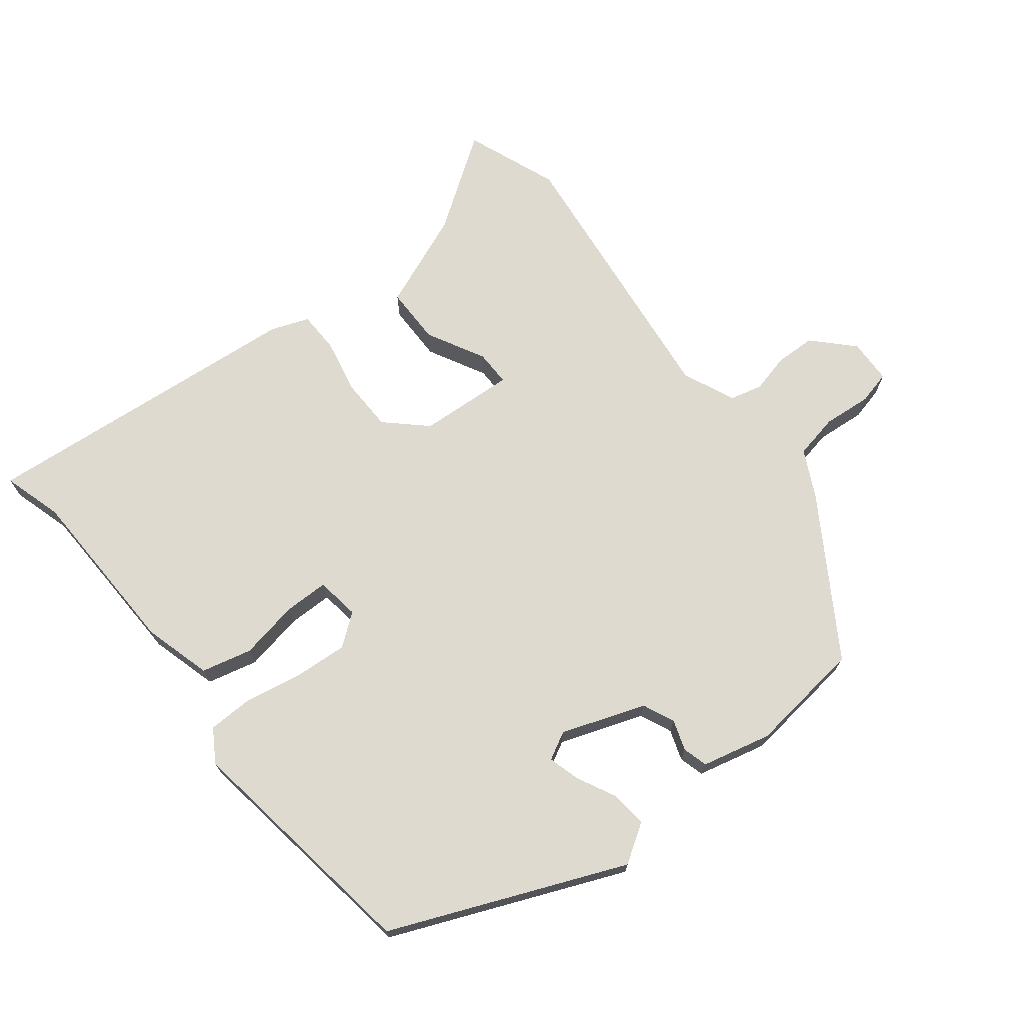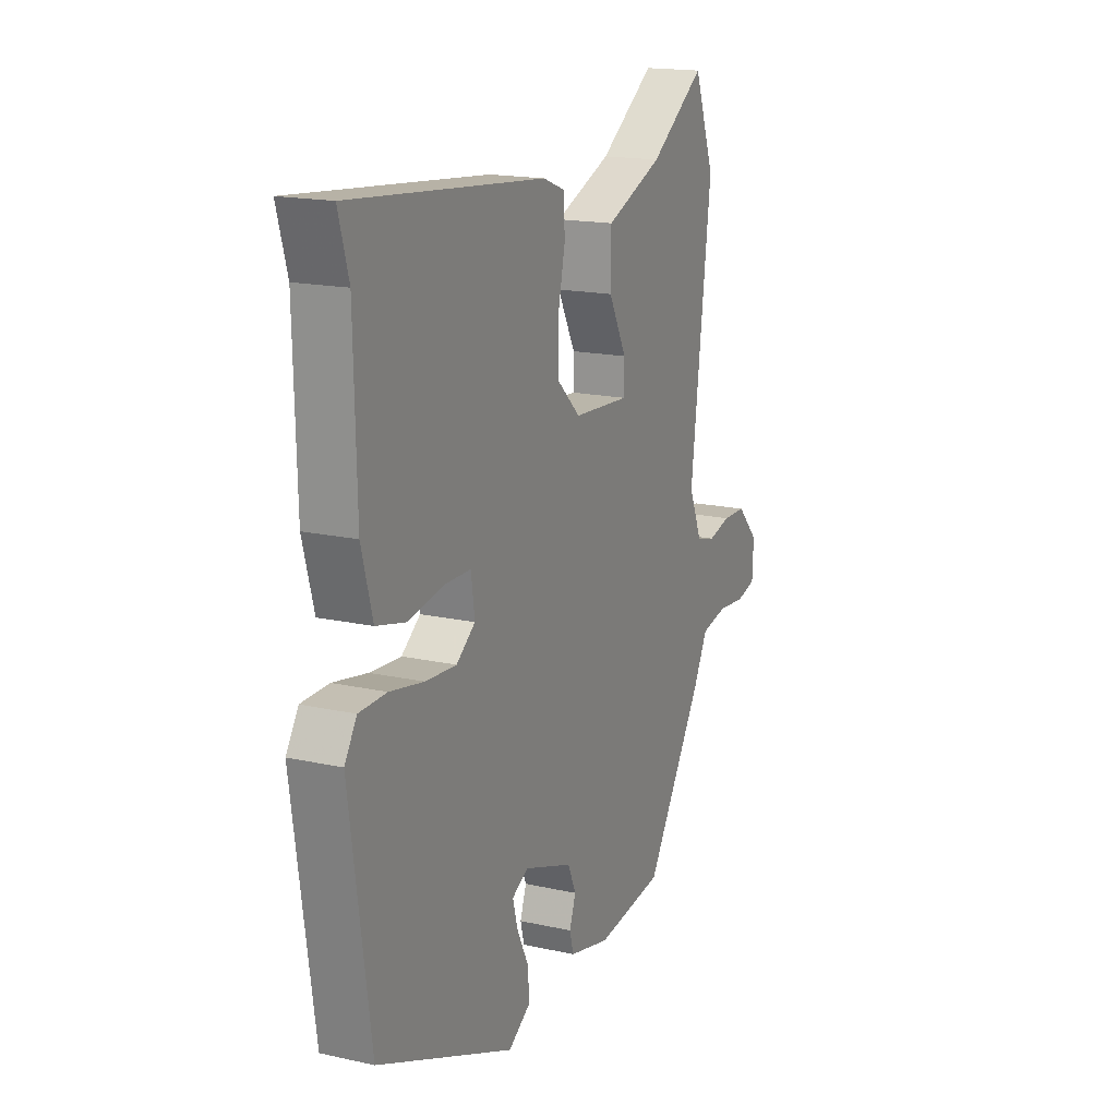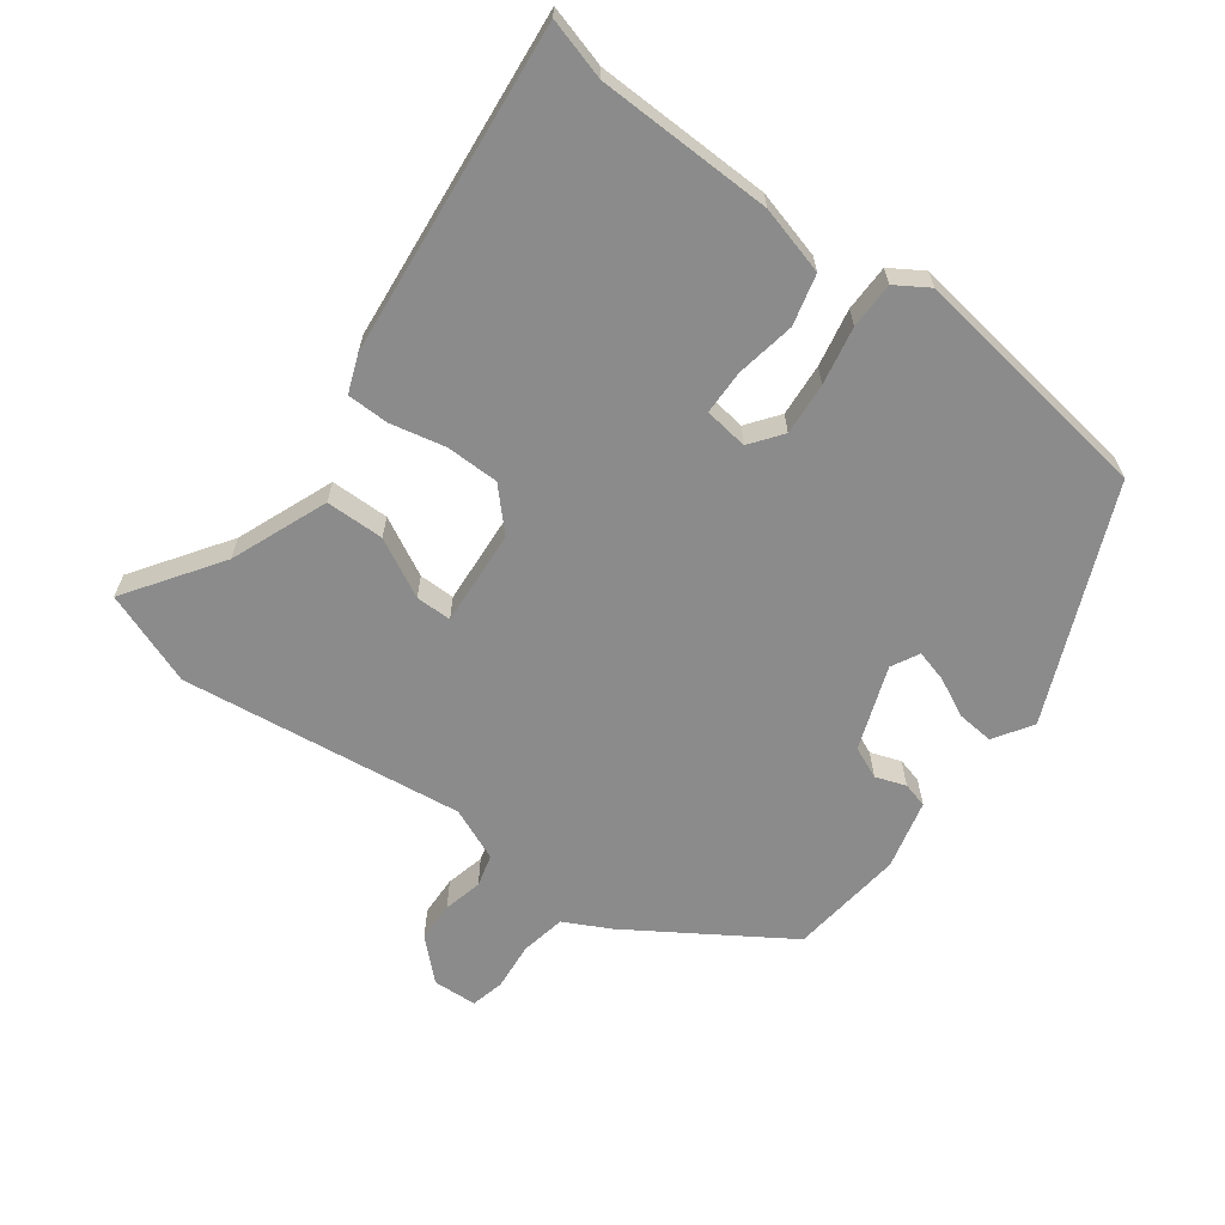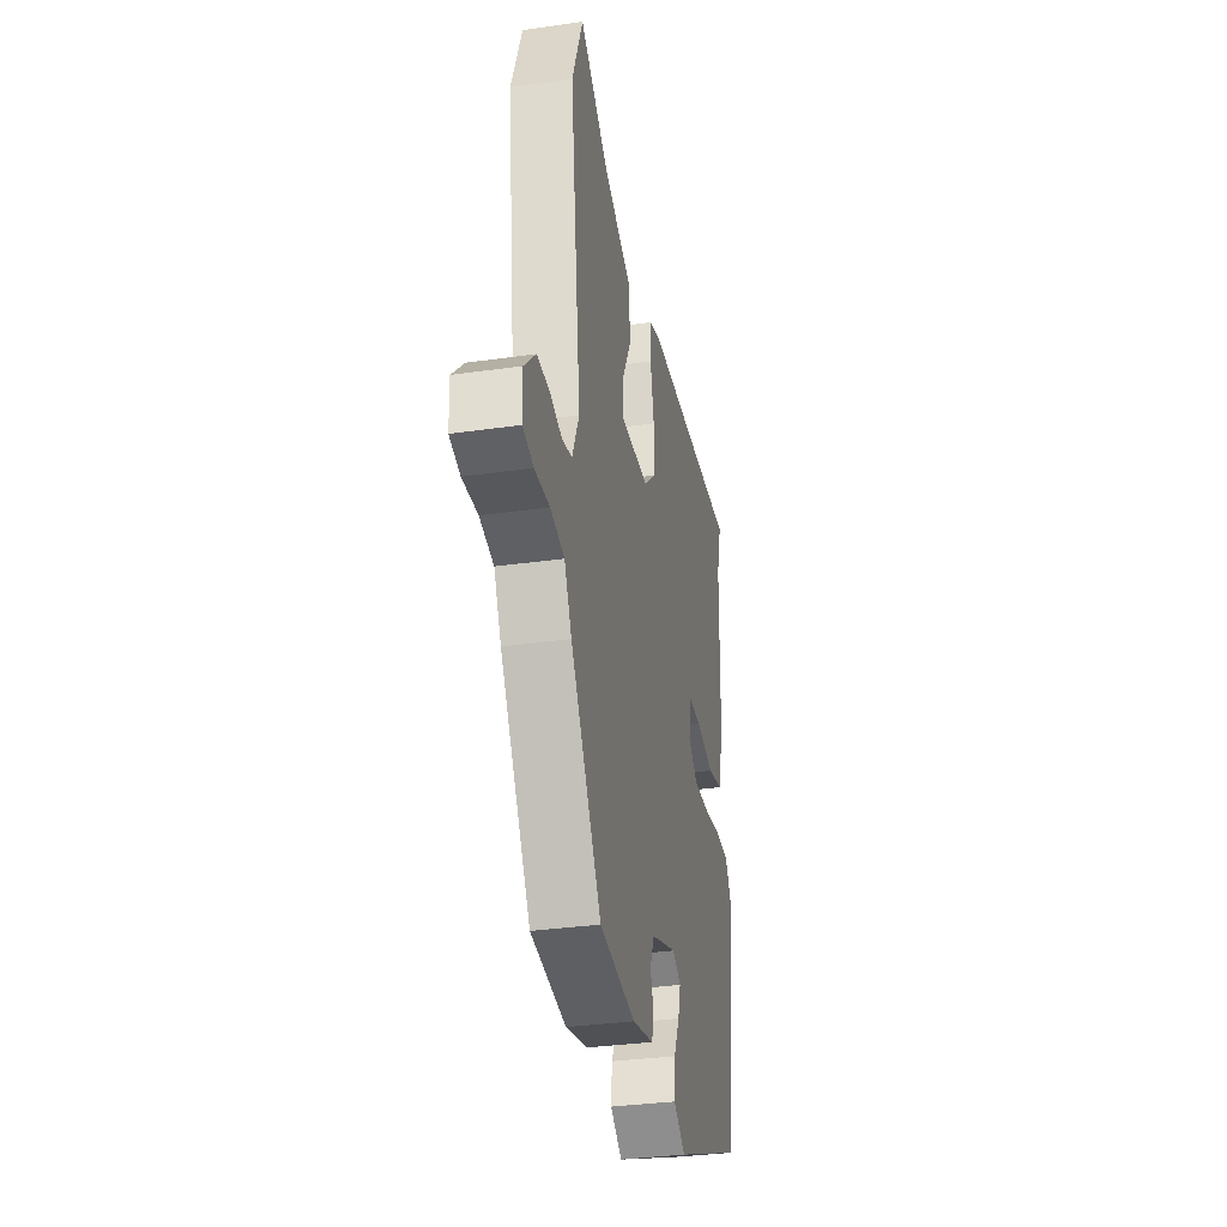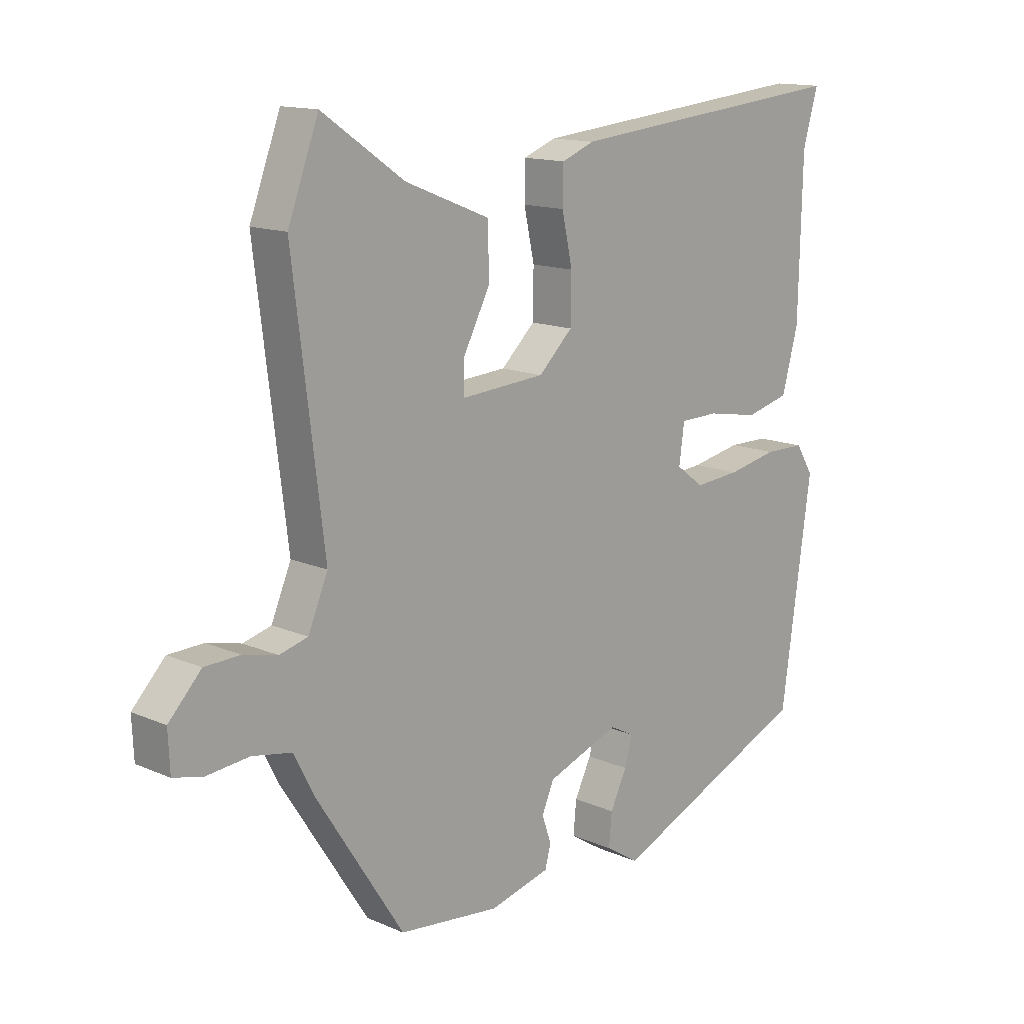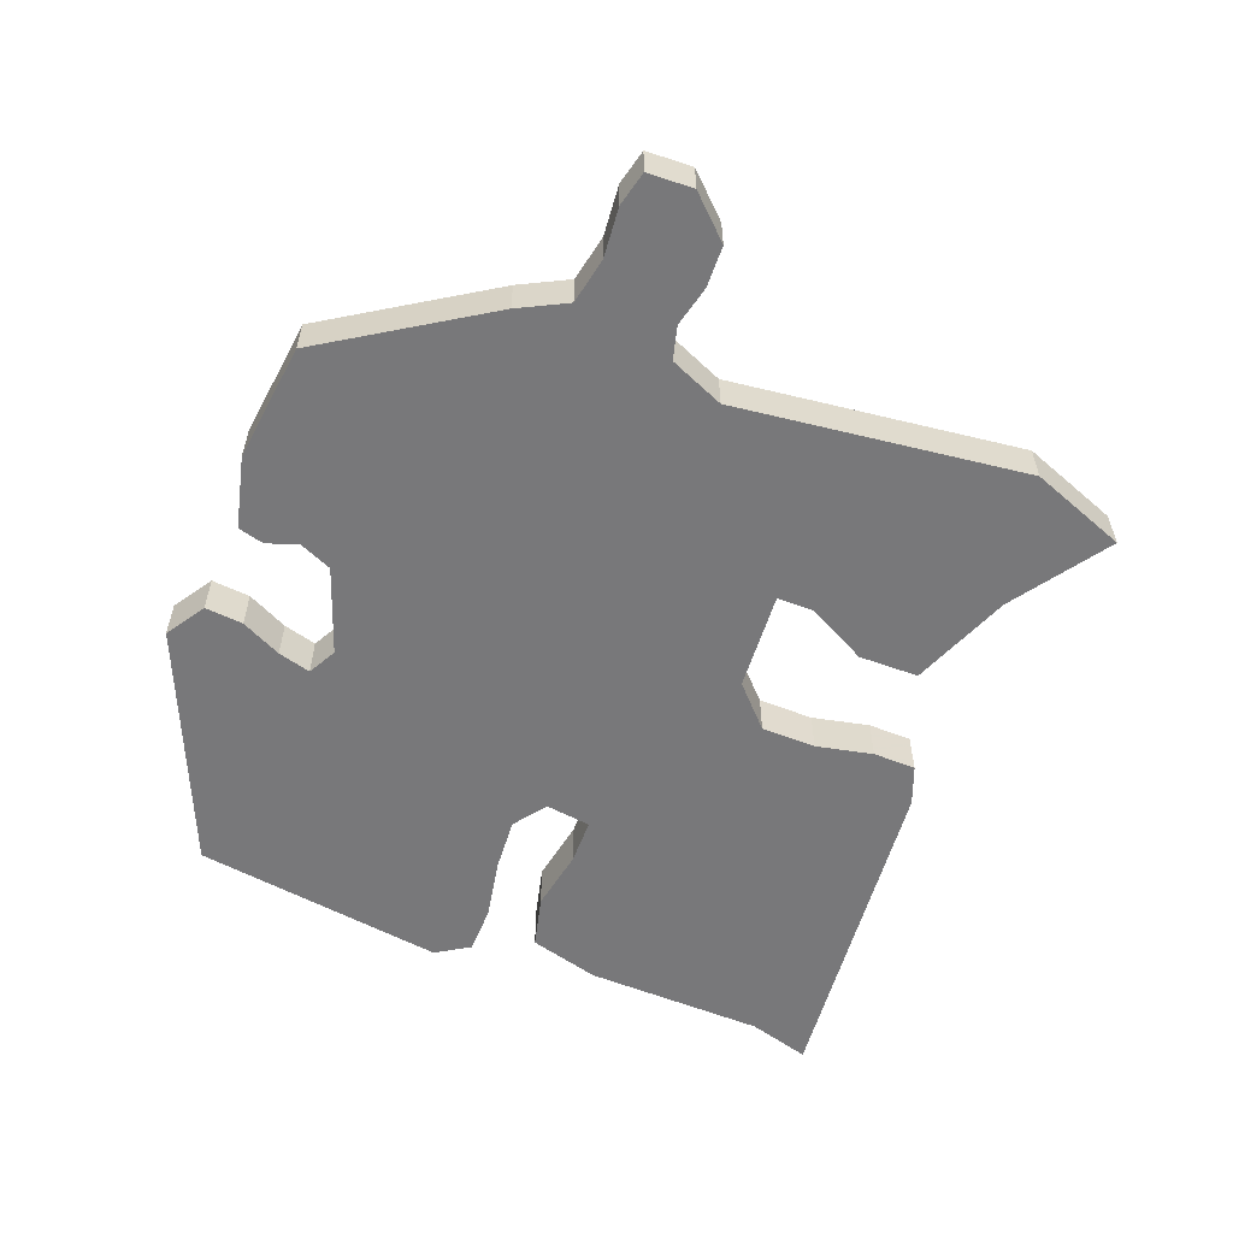
<metadata>
{"format":"obj","ext":"obj","renderer":"f3d","projection":"perspective","resolution":1024,"background":"white","views":[{"elev":70.7,"azim":141.4,"up":"+Y"},{"elev":17.2,"azim":114.0,"up":"+Z"},{"elev":-63.9,"azim":53.5,"up":"+Y"},{"elev":-33.9,"azim":-79.1,"up":"+Z"},{"elev":14.1,"azim":-46.2,"up":"+Z"},{"elev":-57.5,"azim":-111.3,"up":"+Y"}]}
</metadata>
<code>
v -0.337 0.07 -0.486
v -0.487 0.07 -0.253
v -0.523 0.07 -0.183
v -0.591 0.07 -0.17
v -0.664 0.07 -0.177
v -0.715 0.07 -0.165
v -0.718 0.07 -0.098
v -0.662 0.07 -0.039
v -0.601 0.07 -0.037
v -0.542 0.07 -0.051
v -0.493 0.07 -0.038
v -0.459 0.07 0.042
v -0.512 0.07 0.469
v -0.459 0.07 0.61
v -0.317 0.07 0.513
v -0.171 0.07 0.455
v -0.17 0.07 0.367
v -0.216 0.07 0.279
v -0.216 0.07 0.225
v -0.071 0.07 0.235
v -0.012 0.07 0.291
v -0.011 0.07 0.371
v -0.029 0.07 0.454
v -0.028 0.07 0.517
v 0.029 0.07 0.539
v 0.525 0.07 0.588
v 0.499 0.07 0.497
v 0.493 0.07 0.233
v 0.465 0.07 0.13
v 0.389 0.07 0.111
v 0.299 0.07 0.127
v 0.232 0.07 0.126
v 0.223 0.07 0.06
v 0.271 0.07 0.024
v 0.35 0.07 0.03
v 0.437 0.07 0.047
v 0.507 0.07 0.046
v 0.538 0.07 -0.003
v 0.486 0.07 -0.374
v 0.136 0.07 -0.524
v 0.078 0.07 -0.487
v 0.083 0.07 -0.431
v 0.112 0.07 -0.372
v 0.125 0.07 -0.324
v 0.083 0.07 -0.302
v -0.043 0.07 -0.348
v -0.064 0.07 -0.396
v -0.048 0.07 -0.442
v -0.058 0.07 -0.48
v -0.163 0.07 -0.506
v -0.337 0 -0.486
v -0.487 0 -0.253
v -0.523 0 -0.183
v -0.591 0 -0.17
v -0.664 0 -0.177
v -0.715 0 -0.165
v -0.718 0 -0.098
v -0.662 0 -0.039
v -0.601 0 -0.037
v -0.542 0 -0.051
v -0.493 0 -0.038
v -0.459 0 0.042
v -0.512 0 0.469
v -0.459 0 0.61
v -0.317 0 0.513
v -0.171 0 0.455
v -0.17 0 0.367
v -0.216 0 0.279
v -0.216 0 0.225
v -0.071 0 0.235
v -0.012 0 0.291
v -0.011 0 0.371
v -0.029 0 0.454
v -0.028 0 0.517
v 0.029 0 0.539
v 0.525 0 0.588
v 0.499 0 0.497
v 0.493 0 0.233
v 0.465 0 0.13
v 0.389 0 0.111
v 0.299 0 0.127
v 0.232 0 0.126
v 0.223 0 0.06
v 0.271 0 0.024
v 0.35 0 0.03
v 0.437 0 0.047
v 0.507 0 0.046
v 0.538 0 -0.003
v 0.486 0 -0.374
v 0.136 0 -0.524
v 0.078 0 -0.487
v 0.083 0 -0.431
v 0.112 0 -0.372
v 0.125 0 -0.324
v 0.083 0 -0.302
v -0.043 0 -0.348
v -0.064 0 -0.396
v -0.048 0 -0.442
v -0.058 0 -0.48
v -0.163 0 -0.506
f 47 48 49 50
f 46 47 50 1
f 40 41 42 43
f 40 43 44
f 39 40 44
f 38 39 44 45
f 35 36 37 38
f 34 35 38 45
f 28 29 30 31
f 27 28 31 32
f 26 27 32
f 25 26 32
f 22 23 24 25
f 21 22 25 32
f 20 21 32 33
f 15 16 17 18
f 15 18 19
f 12 13 14 15
f 12 15 19
f 11 12 19 20
f 7 8 9 10
f 7 10 11
f 4 5 6 7
f 3 4 7 11
f 46 1 2 3
f 33 34 45 46
f 20 33 46
f 3 11 20 46
f 100 99 98 97
f 51 100 97 96
f 93 92 91 90
f 94 93 90
f 94 90 89
f 95 94 89 88
f 88 87 86 85
f 95 88 85 84
f 81 80 79 78
f 82 81 78 77
f 82 77 76
f 82 76 75
f 75 74 73 72
f 82 75 72 71
f 83 82 71 70
f 68 67 66 65
f 69 68 65
f 65 64 63 62
f 69 65 62
f 70 69 62 61
f 60 59 58 57
f 61 60 57
f 57 56 55 54
f 61 57 54 53
f 53 52 51 96
f 96 95 84 83
f 96 83 70
f 96 70 61 53
f 1 51 52 2
f 2 52 53 3
f 3 53 54 4
f 4 54 55 5
f 5 55 56 6
f 6 56 57 7
f 7 57 58 8
f 8 58 59 9
f 9 59 60 10
f 10 60 61 11
f 11 61 62 12
f 12 62 63 13
f 13 63 64 14
f 14 64 65 15
f 15 65 66 16
f 16 66 67 17
f 17 67 68 18
f 18 68 69 19
f 19 69 70 20
f 20 70 71 21
f 21 71 72 22
f 22 72 73 23
f 23 73 74 24
f 24 74 75 25
f 25 75 76 26
f 26 76 77 27
f 27 77 78 28
f 28 78 79 29
f 29 79 80 30
f 30 80 81 31
f 31 81 82 32
f 32 82 83 33
f 33 83 84 34
f 34 84 85 35
f 35 85 86 36
f 36 86 87 37
f 37 87 88 38
f 38 88 89 39
f 39 89 90 40
f 40 90 91 41
f 41 91 92 42
f 42 92 93 43
f 43 93 94 44
f 44 94 95 45
f 45 95 96 46
f 46 96 97 47
f 47 97 98 48
f 48 98 99 49
f 49 99 100 50
f 50 100 51 1

</code>
